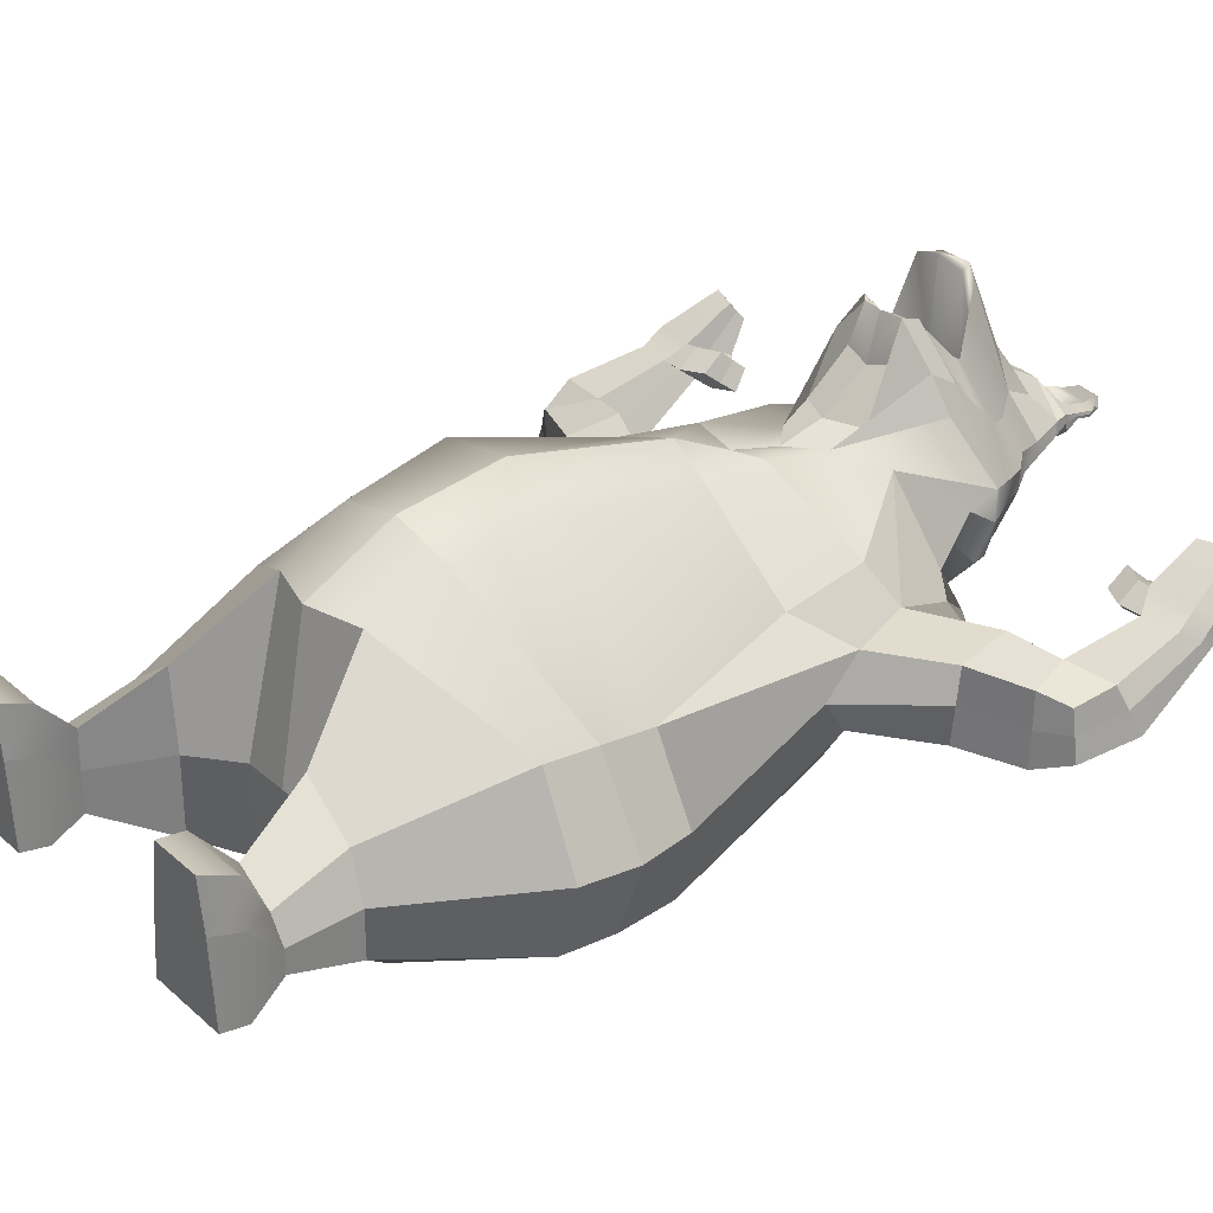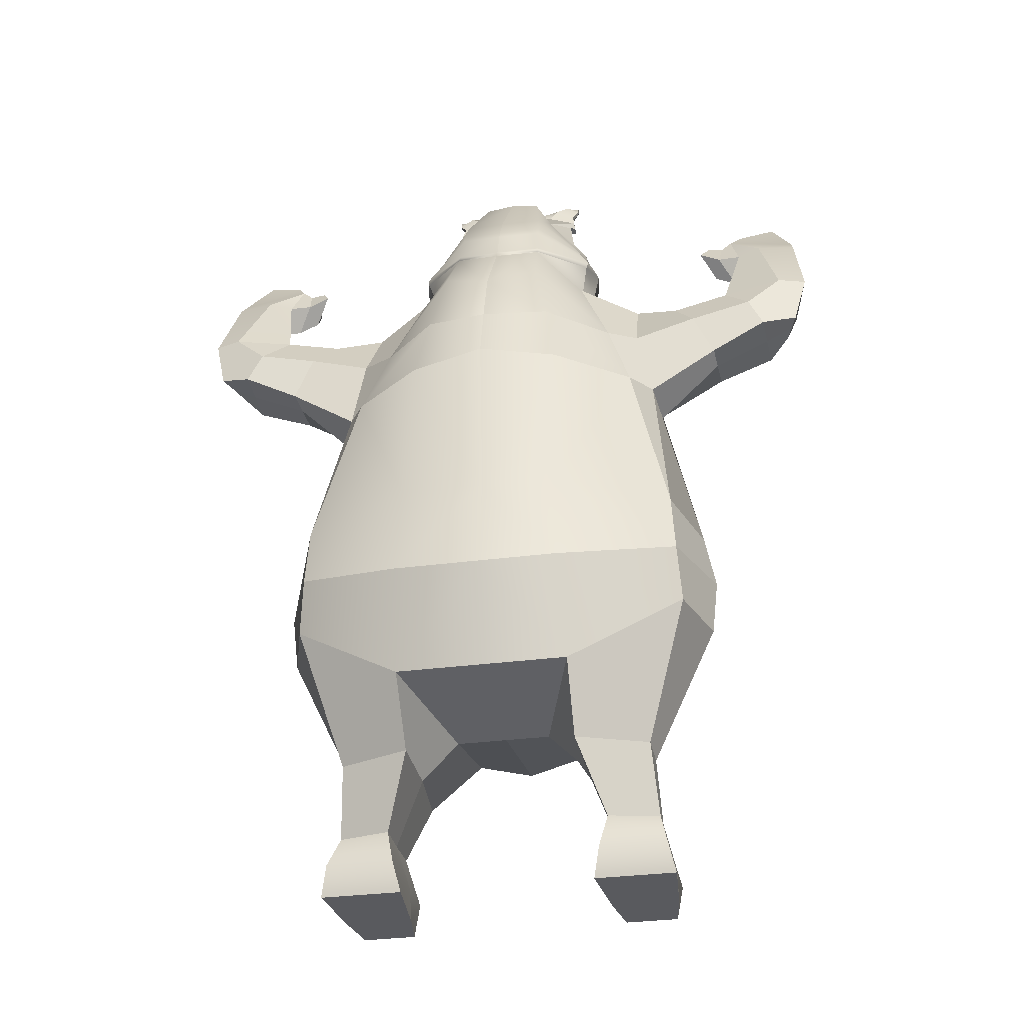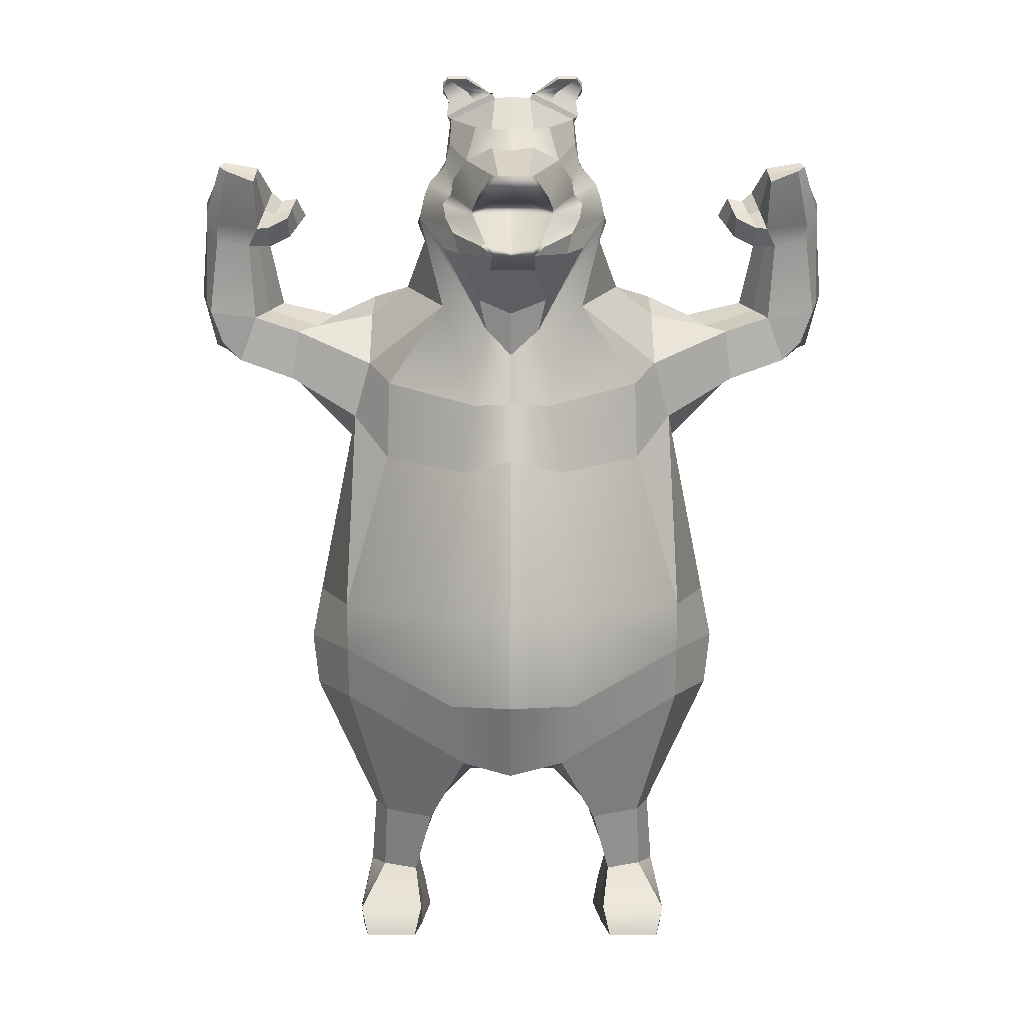
<metadata>
{"format":"obj","ext":"obj","renderer":"f3d","projection":"perspective","resolution":1024,"background":"white","views":[{"elev":30.3,"azim":51.4,"up":"+Z"},{"elev":-31.6,"azim":-169.3,"up":"+Y"},{"elev":6.8,"azim":-0.4,"up":"+Y"}]}
</metadata>
<code>
g default
v 18.64 1.811 -7.994
v 20.54 2.57 -8.746
v 18.66 9.315 -8.342
v 19.34 9.078 -8.502
v 18.66 9.198 -9.025
v 19.12 9.013 -8.815
v 18.64 1.811 -10.75
v 20.72 2.57 -10.36
v 18.73 7.067 -10.28
v 19.62 7.256 -9.653
v 19.44 7.037 -8.269
v 18.65 6.5 -8.193
v 18.61 3.796 -11.02
v 20.64 3.753 -10.42
v 20.56 3.622 -8.827
v 18.64 3.702 -7.383
v 18.68 7.682 -9.946
v 19.55 7.648 -9.098
v 19.7 8.011 -8.66
v 19.36 8.818 -8.609
v 19.41 8.426 -9.113
v 18.68 8.464 -9.579
v 19.22 1.957 -7.994
v 19.47 3.702 -7.529
v 18.96 6.778 -8.193
v 19.43 7.672 -7.99
v 18.86 9.293 -8.34
v 18.97 9.174 -9.005
v 19.1 8.463 -9.567
v 19.14 7.682 -9.937
v 19.19 7.078 -10.35
v 19.47 3.796 -11.02
v 19.55 1.811 -10.75
v 19.54 1.155 -10.26
v 19.61 1.155 -8.71
v 20.28 1.155 -9.99
v 20.13 1.155 -9.081
v 19.8 0.4402 -9.866
v 19.79 0.4402 -9.083
v 20.33 0.4402 -9.757
v 20.17 0.4402 -9.299
v 19.65 -0.2219 -9.866
v 19.8 -0.2219 -8.602
v 20.48 -0.2219 -9.866
v 20.33 -0.2219 -8.602
v 19.03 7.105 -8.075
v 18.65 6.959 -8.075
v 19.25 7.607 -7.641
v 18.65 8.707 -7.784
v 18.89 8.741 -7.859
v 18.89 8.952 -8.135
v 18.65 8.953 -8.113
v 19.31 7.83 -7.778
v 19.17 8.617 -8.138
v 19.07 8.982 -8.323
v 18.91 7.432 -7.63
v 18.65 7.438 -7.73
v 18.89 7.586 -7.265
v 18.65 7.566 -7.267
v 18.82 8.407 -7.013
v 18.65 8.407 -7.013
v 19 7.678 -7.257
v 18.88 8.418 -7.159
v 20.41 0.08194 -8.692
v 20.41 0.08194 -9.967
v 19.72 0.08194 -9.967
v 19.72 0.08194 -8.692
v 18.68 8.21 -9.73
v 19.12 8.209 -9.72
v 19.54 8.167 -9.209
v 19.41 8.589 -8.611
v 19.32 8.414 -8.274
v 19.04 8.208 -7.364
v 18.94 8.209 -7.003
v 18.65 8.204 -6.944
v 18.68 7.797 -9.877
v 19.13 7.796 -9.868
v 19.66 7.944 -9.293
v 19.64 8.245 -8.637
v 19.42 8.149 -8.135
v 19.1 8.026 -7.68
v 18.87 8.037 -7.936
v 18.65 8.037 -7.936
v 18.68 8.124 -9.761
v 19.12 8.123 -9.751
v 19.56 8.121 -9.227
v 19.59 8.391 -8.638
v 19.34 8.258 -8.287
v 19.1 8.076 -7.697
v 18.82 8.152 -7.823
v 18.65 8.152 -7.823
v 18.89 9.353 -8.416
v 18.89 9.365 -8.548
v 19.39 9.111 -8.436
v 19.39 9.15 -8.605
v 19.17 9.505 -8.353
v 19.17 9.539 -8.409
v 19.43 9.422 -8.429
v 19.43 9.474 -8.466
v 19.36 9.277 -8.479
v 18.9 9.346 -8.417
v 18.9 9.358 -8.549
v 19.36 9.307 -8.536
v 19.43 9.409 -8.468
v 19.06 9.435 -8.395
v 19.06 9.468 -8.451
v 19.43 9.378 -8.525
v 19.07 9.269 -8.423
v 19.17 9.38 -8.511
v 19.29 9.454 -8.456
v 19.37 9.511 -8.382
v 19.37 9.536 -8.397
v 19.29 9.494 -8.498
v 19.17 9.398 -8.565
v 19.07 9.295 -8.574
v 20.43 5.666 -9.745
v 20.46 5.767 -9.019
v 20.23 7.124 -9.255
v 20.29 6.375 -8.937
v 21.14 6.134 -9.718
v 21.16 6.197 -8.995
v 20.71 6.907 -9.517
v 21.09 6.734 -8.908
v 21.73 6.423 -9.763
v 21.75 6.406 -9.019
v 21.31 7.044 -9.525
v 21.58 6.886 -9.001
v 22.09 6.561 -9.592
v 21.97 6.607 -9.147
v 22.23 7.138 -9.486
v 22.09 6.949 -9.013
v 21.5 8.551 -8.657
v 21.52 8.397 -8.468
v 21.83 8.514 -8.467
v 21.87 8.613 -8.643
v 18.65 7.628 -7.355
v 18.87 7.665 -7.289
v 18.96 7.72 -7.328
v 19.39 7.989 -7.987
v 19.69 8.039 -8.658
v 19.64 7.842 -9.331
v 19.14 7.697 -9.928
v 18.68 7.697 -9.937
v 21.99 7.746 -8.885
v 21.63 7.697 -8.881
v 21.46 7.935 -9.076
v 22.12 7.997 -9.06
v 21.96 7.945 -8.733
v 21.52 7.887 -8.729
v 21.36 8.292 -8.906
v 22.1 8.171 -8.906
v 21.39 7.692 -8.881
v 21.23 7.931 -9.076
v 21.4 7.896 -8.728
v 21.25 8.199 -8.913
v 21.17 7.801 -8.872
v 21 8.039 -9.067
v 21.18 8.004 -8.719
v 21.09 8.223 -8.911
v 19.21 5.229 -7.91
v 18.64 5.357 -7.753
v 20.08 5.323 -8.69
v 20.04 6.168 -8.553
v 19.08 5.957 -7.962
v 18.65 5.965 -8.055
v 18.66 9.256 -8.684
v 18.86 9.234 -8.682
v 18.89 9.359 -8.482
v 18.9 9.352 -8.483
v 19.06 9.452 -8.423
v 19.17 9.522 -8.381
v 19.37 9.524 -8.39
v 19.43 9.448 -8.447
v 19.43 9.363 -8.497
v 19.36 9.292 -8.507
v 19.39 9.131 -8.521
v 19.35 9.051 -8.637
v 19.41 8.632 -8.82
v 19.57 8.389 -8.866
v 19.59 8.267 -8.888
v 19.69 8.081 -8.923
v 19.73 7.966 -8.944
v 19.65 7.754 -8.807
v 19.85 7.237 -9.092
v 20.26 6.918 -9.091
v 20.9 6.787 -9.266
v 21.44 6.965 -9.263
v 21.55 7.816 -8.978
v 21.31 7.812 -8.978
v 21.09 7.92 -8.97
v 21.13 8.114 -8.815
v 21.33 8.047 -8.821
v 21.44 8.089 -8.817
v 21.51 8.474 -8.563
v 21.91 8.563 -8.555
v 22.09 8.058 -8.819
v 22.11 7.872 -8.973
v 22.16 7.043 -9.25
v 22.03 6.584 -9.37
v 21.74 6.415 -9.391
v 21.15 6.166 -9.356
v 20.44 5.439 -9.403
v 20.91 3.688 -9.624
v 20.95 2.57 -9.604
v 20.28 1.155 -9.536
v 20.33 0.4402 -9.528
v 20.41 0.08194 -9.173
v 20.41 -0.2219 -9.077
v 19.73 -0.2219 -9.077
v 19.72 0.08194 -9.173
v 19.8 0.4402 -9.475
v 19.54 1.155 -9.487
v 19.15 1.535 -9.523
v 18.64 1.535 -9.523
v 19.46 5.592 -10.72
v 18.72 5.832 -10.66
v 20.21 5.603 -10.12
v 21.57 6.756 -9.736
v 21.94 7.11 -9.612
v 21.71 7.957 -9.177
v 18.73 6.45 -10.47
v 19.33 6.336 -10.54
v 19.95 6.429 -9.876
v 20.27 6.382 -9.775
v 20.92 6.571 -9.777
v 19.34 2.668 -7.682
v 20.55 3.096 -8.786
v 21.02 3.129 -9.614
v 20.68 3.161 -10.44
v 19.51 2.803 -11.14
v 18.63 2.803 -11.14
v 18.64 2.668 -7.535
v 16.79 2.57 -8.746
v 18 9.078 -8.502
v 18.21 9.013 -8.815
v 16.62 2.57 -10.36
v 17.71 7.256 -9.653
v 17.9 7.037 -8.269
v 16.69 3.753 -10.42
v 16.77 3.622 -8.827
v 17.78 7.648 -9.098
v 17.64 8.011 -8.66
v 17.97 8.818 -8.609
v 17.93 8.426 -9.113
v 18.12 1.957 -7.994
v 17.86 3.702 -7.529
v 18.38 6.778 -8.193
v 17.9 7.672 -7.99
v 18.47 9.293 -8.34
v 18.36 9.174 -9.005
v 18.23 8.463 -9.567
v 18.19 7.682 -9.937
v 18.15 7.078 -10.35
v 17.86 3.796 -11.02
v 17.78 1.811 -10.75
v 17.79 1.155 -10.26
v 17.73 1.155 -8.71
v 17.06 1.155 -9.99
v 17.2 1.155 -9.081
v 17.53 0.4402 -9.866
v 17.54 0.4402 -9.083
v 17.01 0.4402 -9.757
v 17.17 0.4402 -9.299
v 17.68 -0.2219 -9.866
v 17.53 -0.2219 -8.602
v 16.85 -0.2219 -9.866
v 17 -0.2219 -8.602
v 18.3 7.105 -8.075
v 18.09 7.607 -7.641
v 18.45 8.741 -7.859
v 18.44 8.952 -8.135
v 18.02 7.83 -7.778
v 18.16 8.617 -8.138
v 18.26 8.982 -8.323
v 18.42 7.432 -7.63
v 18.44 7.586 -7.265
v 18.51 8.407 -7.013
v 18.34 7.678 -7.257
v 18.45 8.418 -7.159
v 16.92 0.08194 -8.692
v 16.92 0.08194 -9.967
v 17.61 0.08194 -9.967
v 17.61 0.08194 -8.692
v 18.22 8.209 -9.72
v 17.79 8.167 -9.209
v 17.92 8.589 -8.611
v 18.02 8.414 -8.274
v 18.3 8.208 -7.364
v 18.4 8.209 -7.003
v 18.2 7.796 -9.868
v 17.67 7.944 -9.293
v 17.69 8.245 -8.637
v 17.91 8.149 -8.135
v 18.24 8.026 -7.68
v 18.46 8.037 -7.936
v 18.21 8.123 -9.751
v 17.78 8.121 -9.227
v 17.74 8.391 -8.638
v 17.99 8.258 -8.287
v 18.23 8.076 -7.697
v 18.52 8.152 -7.823
v 18.45 9.353 -8.416
v 18.45 9.365 -8.548
v 17.95 9.111 -8.436
v 17.95 9.15 -8.605
v 18.16 9.505 -8.353
v 18.16 9.539 -8.409
v 17.91 9.422 -8.429
v 17.91 9.474 -8.466
v 17.97 9.277 -8.479
v 18.43 9.346 -8.417
v 18.43 9.358 -8.549
v 17.97 9.307 -8.536
v 17.91 9.409 -8.468
v 18.27 9.435 -8.395
v 18.27 9.468 -8.451
v 17.91 9.378 -8.525
v 18.26 9.269 -8.423
v 18.17 9.38 -8.511
v 18.05 9.454 -8.456
v 17.97 9.511 -8.382
v 17.97 9.536 -8.397
v 18.05 9.494 -8.498
v 18.17 9.398 -8.565
v 18.26 9.295 -8.574
v 16.9 5.666 -9.745
v 16.88 5.767 -9.019
v 17.1 7.124 -9.255
v 17.05 6.375 -8.937
v 16.19 6.134 -9.718
v 16.17 6.197 -8.995
v 16.63 6.907 -9.517
v 16.24 6.734 -8.908
v 15.61 6.423 -9.763
v 15.58 6.406 -9.019
v 16.03 7.044 -9.525
v 15.75 6.886 -9.001
v 15.24 6.561 -9.592
v 15.36 6.607 -9.147
v 15.1 7.138 -9.486
v 15.25 6.949 -9.013
v 15.84 8.551 -8.657
v 15.81 8.397 -8.468
v 15.51 8.514 -8.467
v 15.47 8.613 -8.643
v 18.47 7.665 -7.289
v 18.37 7.72 -7.328
v 17.94 7.989 -7.987
v 17.64 8.039 -8.658
v 17.69 7.842 -9.331
v 18.19 7.697 -9.928
v 15.35 7.746 -8.885
v 15.7 7.697 -8.881
v 15.87 7.935 -9.076
v 15.21 7.997 -9.06
v 15.37 7.945 -8.733
v 15.81 7.887 -8.729
v 15.97 8.292 -8.906
v 15.23 8.171 -8.906
v 15.94 7.692 -8.881
v 16.11 7.931 -9.076
v 15.93 7.896 -8.728
v 16.08 8.199 -8.913
v 16.17 7.801 -8.872
v 16.33 8.039 -9.067
v 16.16 8.004 -8.719
v 16.24 8.223 -8.911
v 18.12 5.229 -7.91
v 17.26 5.323 -8.69
v 17.29 6.168 -8.553
v 18.25 5.957 -7.962
v 18.47 9.234 -8.682
v 18.45 9.359 -8.482
v 18.43 9.352 -8.483
v 18.27 9.452 -8.423
v 18.16 9.522 -8.381
v 17.97 9.524 -8.39
v 17.91 9.448 -8.447
v 17.91 9.363 -8.497
v 17.97 9.292 -8.507
v 17.95 9.131 -8.521
v 17.98 9.051 -8.637
v 17.92 8.632 -8.82
v 17.76 8.389 -8.866
v 17.75 8.267 -8.888
v 17.65 8.081 -8.923
v 17.6 7.966 -8.944
v 17.69 7.754 -8.807
v 17.48 7.237 -9.092
v 17.07 6.918 -9.091
v 16.43 6.787 -9.266
v 15.89 6.965 -9.263
v 15.79 7.816 -8.978
v 16.03 7.812 -8.978
v 16.25 7.92 -8.97
v 16.2 8.114 -8.815
v 16.01 8.047 -8.821
v 15.89 8.089 -8.817
v 15.82 8.474 -8.563
v 15.43 8.563 -8.555
v 15.24 8.058 -8.819
v 15.22 7.872 -8.973
v 15.18 7.043 -9.25
v 15.3 6.584 -9.37
v 15.59 6.415 -9.391
v 16.18 6.166 -9.356
v 16.89 5.439 -9.403
v 16.43 3.688 -9.624
v 16.38 2.57 -9.604
v 17.06 1.155 -9.536
v 17.01 0.4402 -9.528
v 16.92 0.08194 -9.173
v 16.93 -0.2219 -9.077
v 17.61 -0.2219 -9.077
v 17.61 0.08194 -9.173
v 17.53 0.4402 -9.475
v 17.79 1.155 -9.487
v 18.18 1.535 -9.523
v 17.88 5.592 -10.72
v 17.12 5.603 -10.12
v 15.76 6.756 -9.736
v 15.4 7.11 -9.612
v 15.62 7.957 -9.177
v 18 6.336 -10.54
v 17.38 6.429 -9.876
v 17.06 6.382 -9.775
v 16.41 6.571 -9.777
v 17.99 2.668 -7.682
v 16.78 3.096 -8.786
v 16.32 3.129 -9.614
v 16.66 3.161 -10.44
v 17.82 2.803 -11.14
g polySurface5
f 166 167 28 5
f 7 33 213 214
f 57 56 58 59
f 5 28 29 22
f 178 21 6 177
f 49 50 51 52
f 136 137 82 83
f 182 141 78 181
f 76 77 142 143
f 82 137 138 81
f 51 50 54 55
f 97 171 172 112
f 29 28 6 21
f 142 77 78 141
f 209 42 44 208
f 213 33 34 212
f 33 8 36 34
f 8 204 205 36
f 2 23 35 37
f 212 34 38 211
f 34 36 40 38
f 36 205 206 40
f 37 35 39 41
f 211 38 66 210
f 38 40 65 66
f 40 206 207 65
f 41 39 67 64
f 27 3 52 51
f 26 19 53 48
f 140 79 80 139
f 20 4 55 54
f 4 27 51 55
f 47 46 56 57
f 46 48 58 56
f 50 49 61 60
f 48 53 62 58
f 139 80 81 138
f 54 50 60 63
f 65 207 208 44
f 66 65 44 42
f 210 66 42 209
f 64 67 43 45
f 22 29 69 68
f 70 69 29 21
f 179 70 21 178
f 72 71 20 54
f 73 72 54 63
f 60 74 73 63
f 75 74 60 61
f 84 85 77 76
f 78 77 85 86
f 181 78 86 180
f 80 79 87 88
f 81 80 88 89
f 90 82 81 89
f 83 82 90 91
f 68 69 85 84
f 86 85 69 70
f 180 86 70 179
f 88 87 71 72
f 89 88 72 73
f 74 90 89 73
f 91 90 74 75
f 28 167 168 93
f 27 4 94 108 92
f 177 6 95 176
f 6 28 93 115 95
f 93 168 169 102
f 92 108 109 101
f 176 95 103 175
f 115 93 102 114
f 101 109 110 105
f 102 169 170 106
f 114 102 106 113
f 175 103 107 174
f 105 110 111 96
f 106 170 171 97
f 113 106 97 112
f 174 107 99 173
f 108 94 100 109
f 110 109 100 104
f 111 110 104 98
f 112 172 173 99
f 107 113 112 99
f 103 114 113 107
f 95 115 114 103
f 127 125 129 131
f 127 131 144 145
f 59 58 137 136
f 138 137 58 62
f 53 139 138 62
f 19 140 139 53
f 183 18 141 182
f 30 142 141 18
f 143 142 30 17
f 145 144 148 149
f 157 190 191 159
f 149 148 134 133
f 145 149 154 152
f 153 189 190 157
f 152 154 158 156
f 192 155 159 191
f 155 153 157 159
f 16 232 226 24
f 24 226 227 15
f 160 161 16 24
f 162 160 24 15
f 25 11 19 26
f 47 12 25 46
f 25 26 48 46
f 117 162 15
f 123 119 117 121
f 127 123 121 125
f 162 117 119 163
f 163 164 160 162
f 164 165 161 160
f 163 119 11
f 164 163 11 25
f 165 164 25 12
f 3 27 167 166
f 168 167 27 92
f 169 168 92 101
f 170 169 101 105
f 171 170 105 96
f 172 171 96 111
f 173 172 111 98
f 104 174 173 98
f 100 175 174 104
f 94 176 175 100
f 4 177 176 94
f 20 178 177 4
f 71 179 178 20
f 87 180 179 71
f 79 181 180 87
f 140 182 181 79
f 19 183 182 140
f 11 184 183 19
f 185 184 11 119
f 186 185 119 123
f 187 186 123 127
f 188 187 127 145
f 189 188 145 152
f 190 189 152 156
f 191 190 156 158
f 154 192 191 158
f 148 196 195 134
f 144 197 196 148
f 131 198 197 144
f 129 199 198 131
f 125 200 199 129
f 227 228 203 15
f 205 204 2 37
f 206 205 37 41
f 207 206 41 64
f 208 207 64 45
f 43 209 208 45
f 67 210 209 43
f 39 211 210 67
f 35 212 211 39
f 23 213 212 35
f 214 213 23 1
f 13 32 230 231
f 229 230 32 14
f 228 229 14 203
f 125 121 201 200
f 117 202 201 121
f 117 15 203 202
f 199 128 130 198
f 200 124 128 199
f 218 219 130 128 124
f 132 194 195 135
f 146 126 187 188
f 198 130 147 197
f 219 220 147 130
f 220 150 151 147
f 197 147 151 196
f 132 150 193 194
f 151 150 132 135
f 196 151 135 195
f 146 188 189 153
f 192 193 150 155
f 155 150 146 153
f 122 118 185 186
f 126 122 186 187
f 154 149 193 192
f 194 193 149 133
f 134 195 194 133
f 9 17 30 31
f 221 222 215 216
f 10 31 30 18
f 222 223 217 215
f 200 201 120 124
f 223 224 116 217
f 224 225 120 116
f 225 218 124 120
f 184 10 18 183
f 203 14 116 202
f 118 10 184 185
f 202 116 120 201
f 217 116 14
f 32 215 217 14
f 13 216 215 32
f 222 221 9 31
f 223 222 31 10
f 224 223 10 118
f 225 224 118 122
f 218 225 122 126
f 219 218 126
f 220 219 126 146
f 150 220 146
f 226 23 2 227
f 2 204 228 227
f 204 8 229 228
f 8 33 230 229
f 231 230 33 7
f 226 232 1 23
f 166 5 250 372
f 7 214 418 255
f 57 59 276 275
f 5 22 251 250
f 383 382 235 244
f 49 52 271 270
f 136 83 295 346
f 387 386 291 350
f 76 143 351 290
f 295 294 347 346
f 271 274 273 270
f 307 322 377 376
f 251 244 235 250
f 351 350 291 290
f 414 413 266 264
f 418 417 256 255
f 255 256 258 236
f 236 258 410 409
f 233 259 257 245
f 417 416 260 256
f 256 260 262 258
f 258 262 411 410
f 259 263 261 257
f 416 415 282 260
f 260 282 281 262
f 262 281 412 411
f 263 280 283 261
f 249 271 52 3
f 248 269 272 242
f 349 348 293 292
f 243 273 274 234
f 234 274 271 249
f 47 57 275 268
f 268 275 276 269
f 270 277 61 49
f 269 276 278 272
f 348 347 294 293
f 273 279 277 270
f 281 266 413 412
f 282 264 266 281
f 415 414 264 282
f 280 267 265 283
f 22 68 284 251
f 285 244 251 284
f 384 383 244 285
f 287 273 243 286
f 288 279 273 287
f 277 279 288 289
f 75 61 277 289
f 84 76 290 296
f 291 297 296 290
f 386 385 297 291
f 293 299 298 292
f 294 300 299 293
f 301 300 294 295
f 83 91 301 295
f 68 84 296 284
f 297 285 284 296
f 385 384 285 297
f 299 287 286 298
f 300 288 287 299
f 289 288 300 301
f 91 75 289 301
f 250 303 373 372
f 249 302 318 304 234
f 382 381 305 235
f 235 305 325 303 250
f 303 312 374 373
f 302 311 319 318
f 381 380 313 305
f 325 324 312 303
f 311 315 320 319
f 312 316 375 374
f 324 323 316 312
f 380 379 317 313
f 315 306 321 320
f 316 307 376 375
f 323 322 307 316
f 379 378 309 317
f 318 319 310 304
f 320 314 310 319
f 321 308 314 320
f 322 309 378 377
f 317 309 322 323
f 313 317 323 324
f 305 313 324 325
f 337 341 339 335
f 337 353 352 341
f 59 136 346 276
f 347 278 276 346
f 272 278 347 348
f 242 272 348 349
f 388 387 350 241
f 252 241 350 351
f 143 17 252 351
f 353 357 356 352
f 365 367 396 395
f 357 343 344 356
f 353 360 362 357
f 361 365 395 394
f 360 364 366 362
f 397 396 367 363
f 363 367 365 361
f 16 246 428 232
f 246 240 429 428
f 368 246 16 161
f 369 240 246 368
f 247 248 242 238
f 47 268 247 12
f 247 268 269 248
f 327 240 369
f 333 331 327 329
f 337 335 331 333
f 369 370 329 327
f 370 369 368 371
f 371 368 161 165
f 370 238 329
f 371 247 238 370
f 165 12 247 371
f 3 166 372 249
f 373 302 249 372
f 374 311 302 373
f 375 315 311 374
f 376 306 315 375
f 377 321 306 376
f 378 308 321 377
f 314 308 378 379
f 310 314 379 380
f 304 310 380 381
f 234 304 381 382
f 243 234 382 383
f 286 243 383 384
f 298 286 384 385
f 292 298 385 386
f 349 292 386 387
f 242 349 387 388
f 238 242 388 389
f 390 329 238 389
f 391 333 329 390
f 392 337 333 391
f 393 353 337 392
f 394 360 353 393
f 395 364 360 394
f 396 366 364 395
f 362 366 396 397
f 356 344 400 401
f 352 356 401 402
f 341 352 402 403
f 339 341 403 404
f 335 339 404 405
f 429 240 408 430
f 410 259 233 409
f 411 263 259 410
f 412 280 263 411
f 413 267 280 412
f 265 267 413 414
f 283 265 414 415
f 261 283 415 416
f 257 261 416 417
f 245 257 417 418
f 214 1 245 418
f 13 231 432 254
f 431 239 254 432
f 430 408 239 431
f 335 405 406 331
f 327 331 406 407
f 327 407 408 240
f 404 403 340 338
f 405 404 338 334
f 421 334 338 340 422
f 342 345 400 399
f 354 393 392 336
f 403 402 355 340
f 422 340 355 423
f 423 355 359 358
f 402 401 359 355
f 342 399 398 358
f 359 345 342 358
f 401 400 345 359
f 354 361 394 393
f 397 363 358 398
f 363 361 354 358
f 332 391 390 328
f 336 392 391 332
f 362 397 398 357
f 399 343 357 398
f 344 343 399 400
f 9 253 252 17
f 221 216 419 424
f 237 241 252 253
f 424 419 420 425
f 405 334 330 406
f 425 420 326 426
f 426 326 330 427
f 427 330 334 421
f 389 388 241 237
f 408 407 326 239
f 328 390 389 237
f 407 406 330 326
f 420 239 326
f 254 239 420 419
f 13 254 419 216
f 424 253 9 221
f 425 237 253 424
f 426 328 237 425
f 427 332 328 426
f 421 336 332 427
f 422 336 421
f 423 354 336 422
f 358 354 423
f 428 429 233 245
f 233 429 430 409
f 409 430 431 236
f 236 431 432 255
f 231 7 255 432
f 428 245 1 232

</code>
